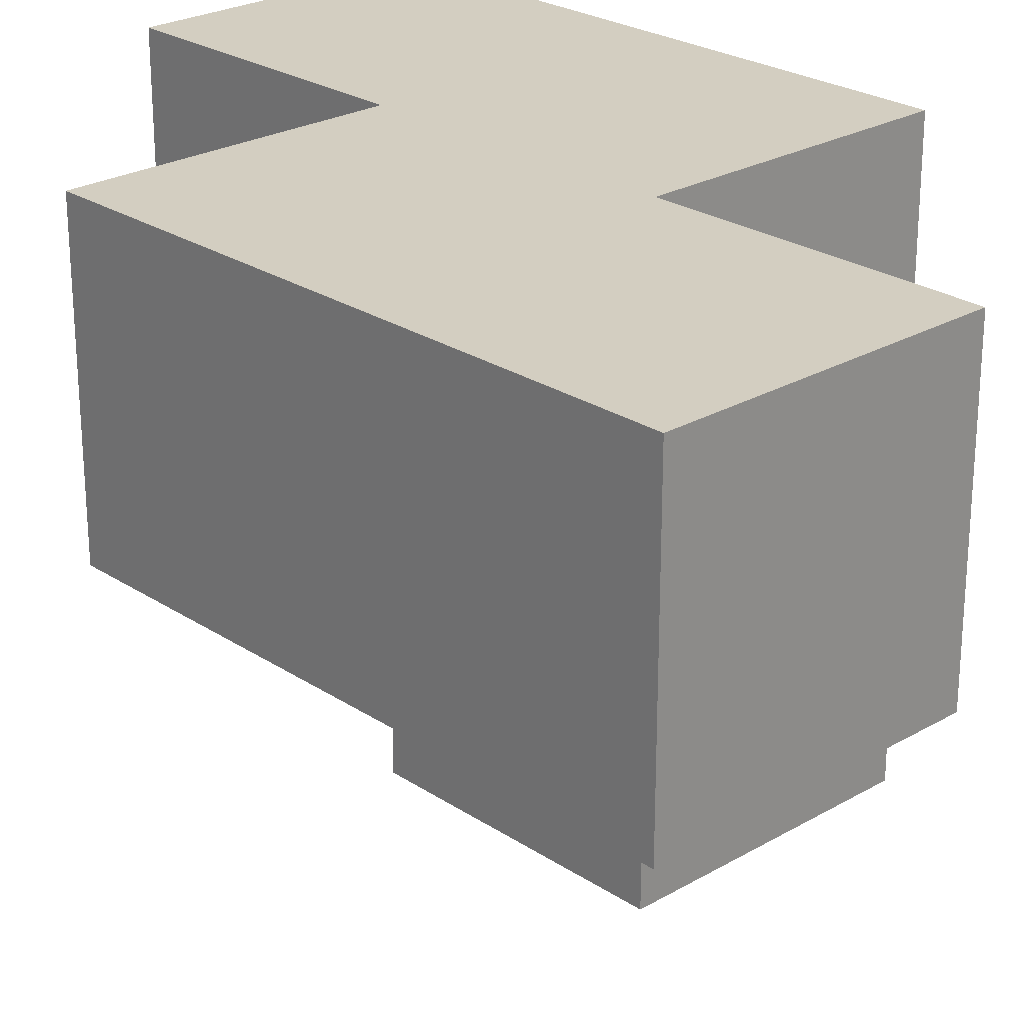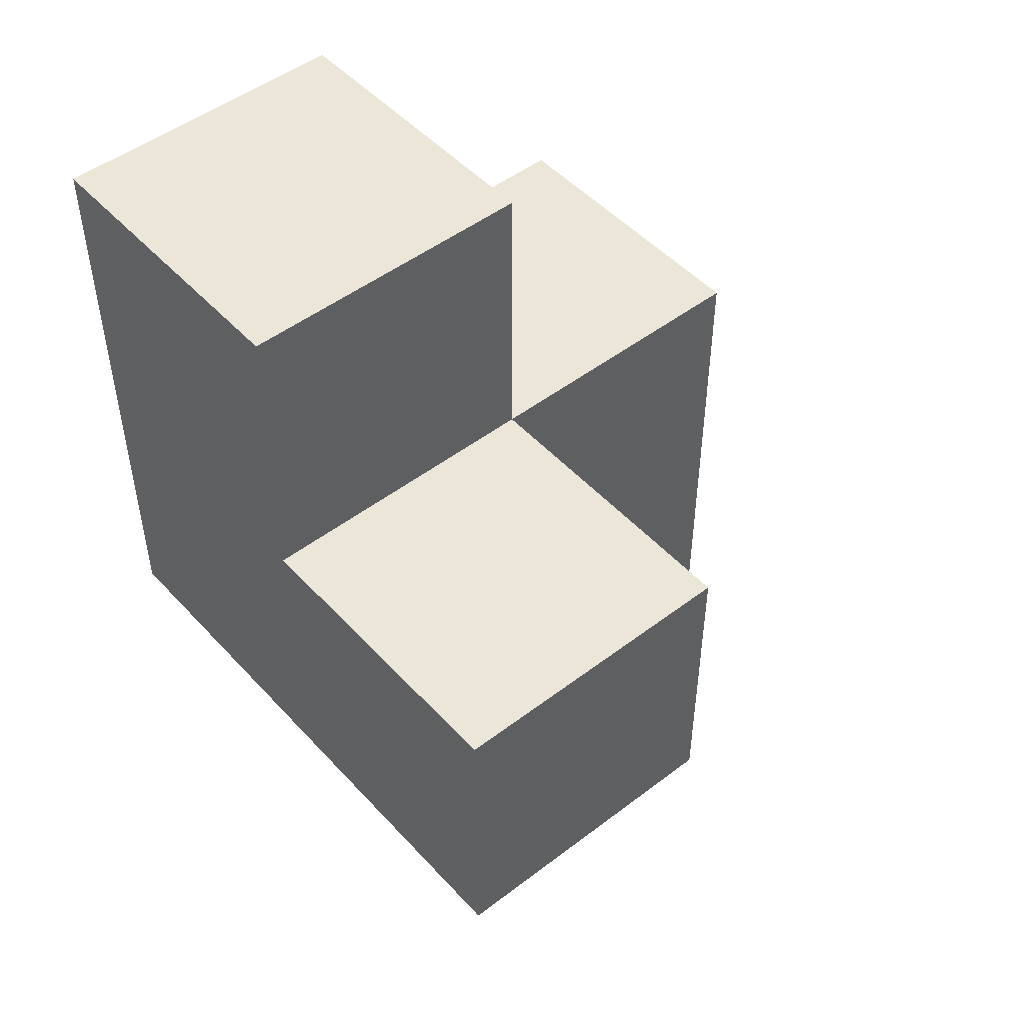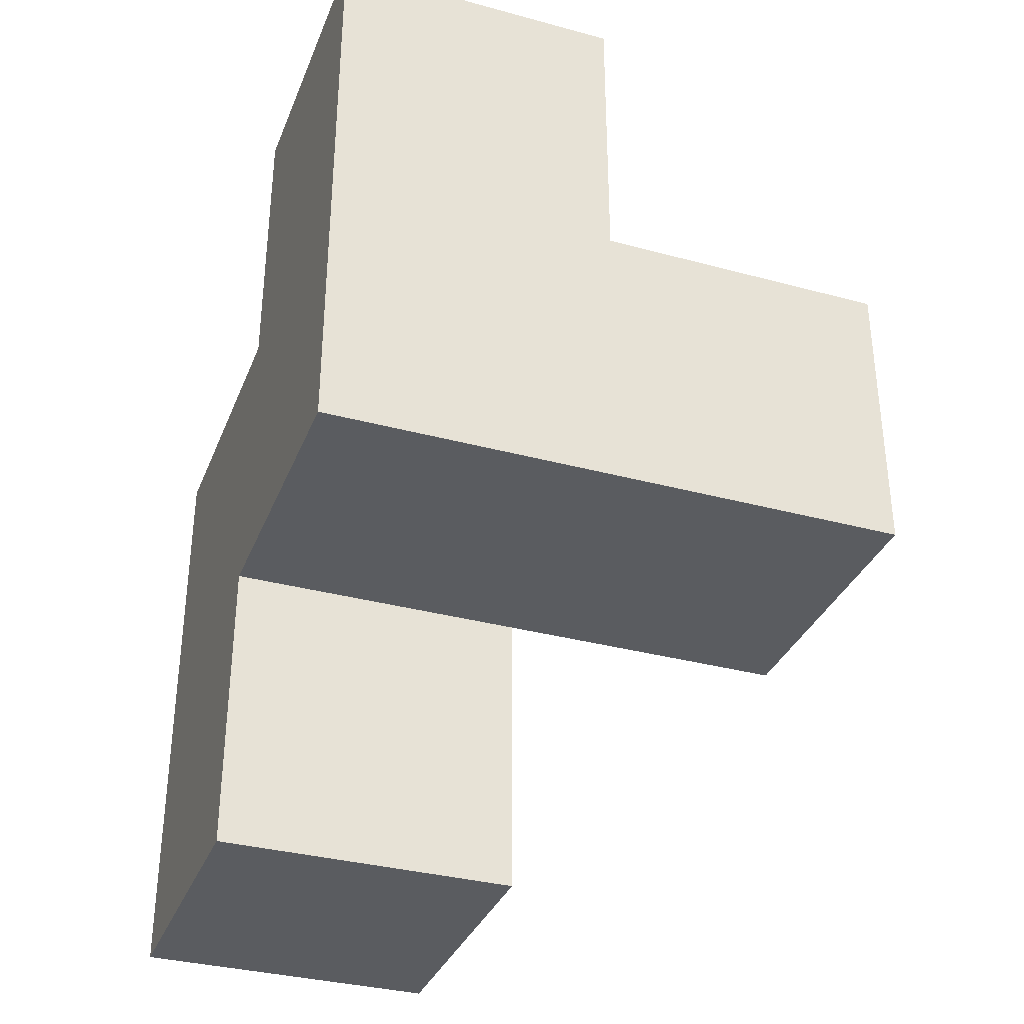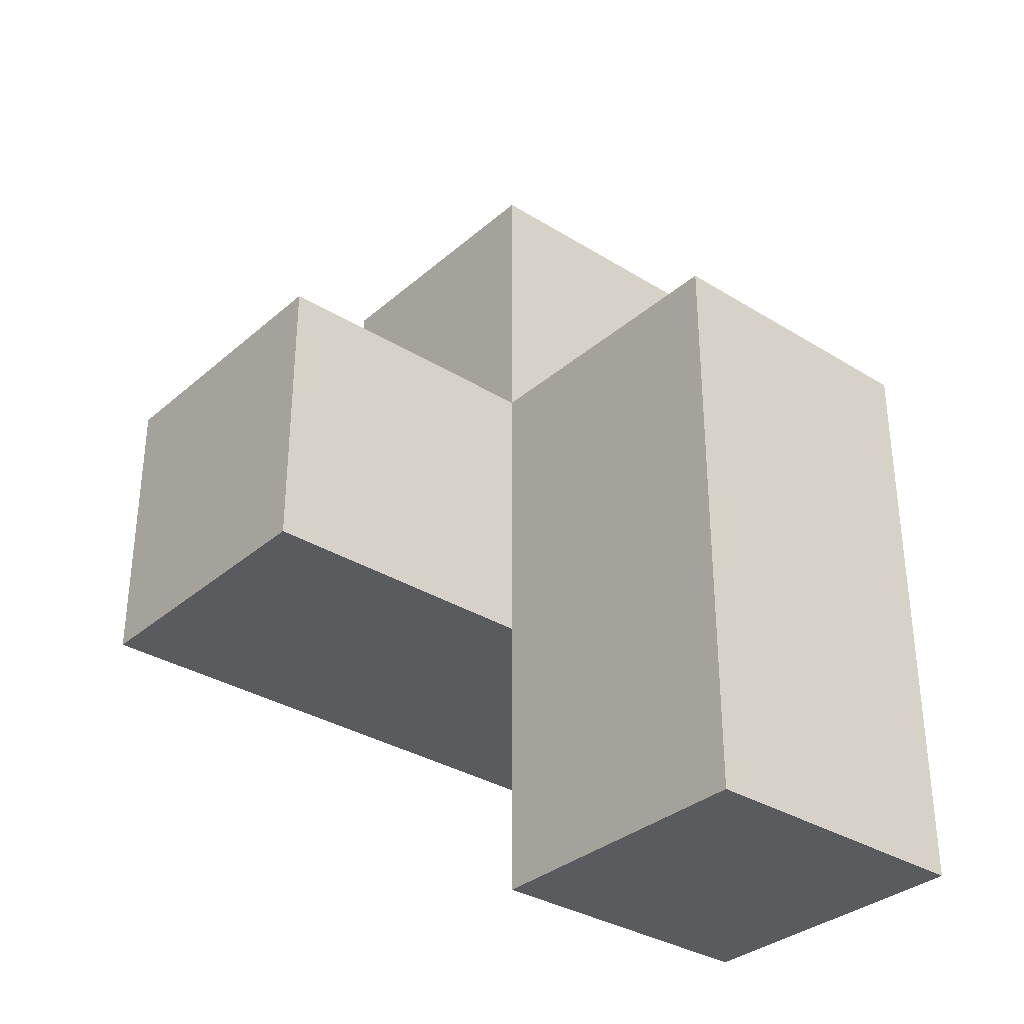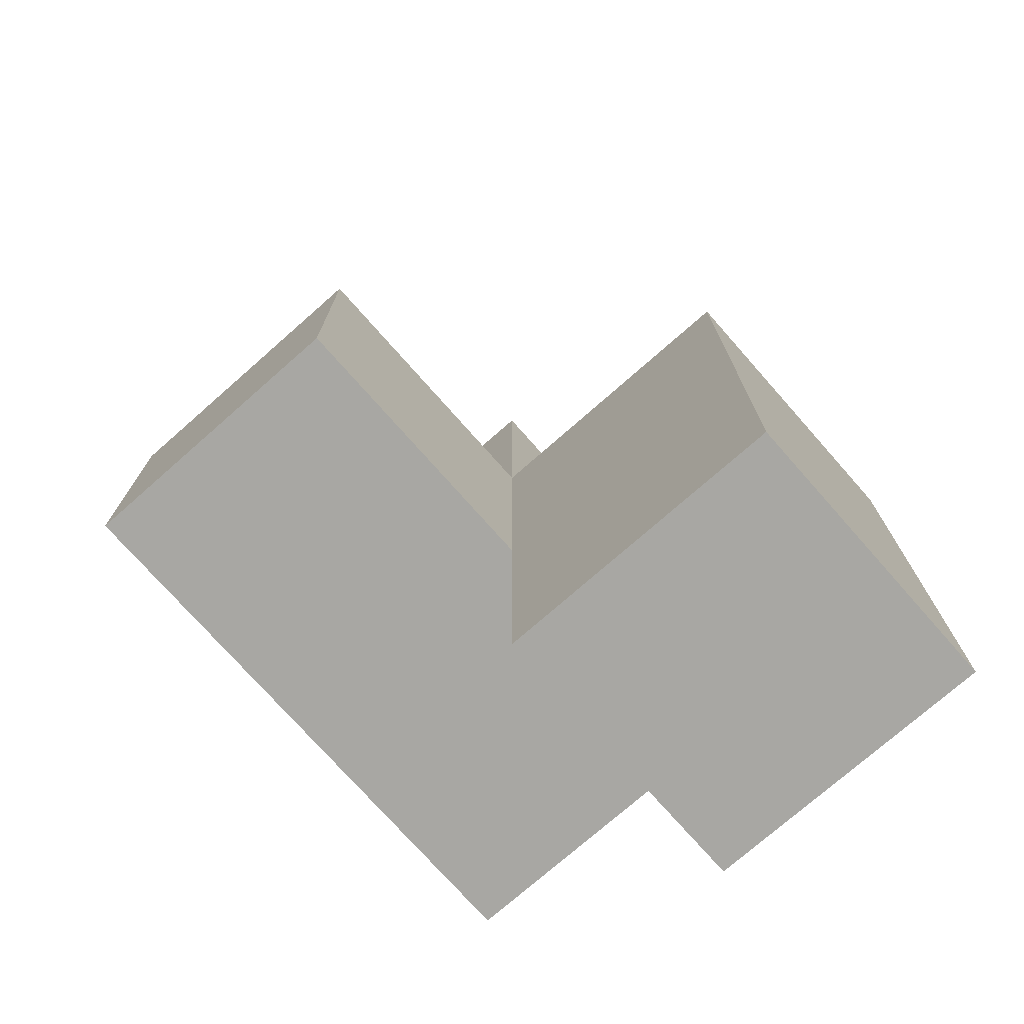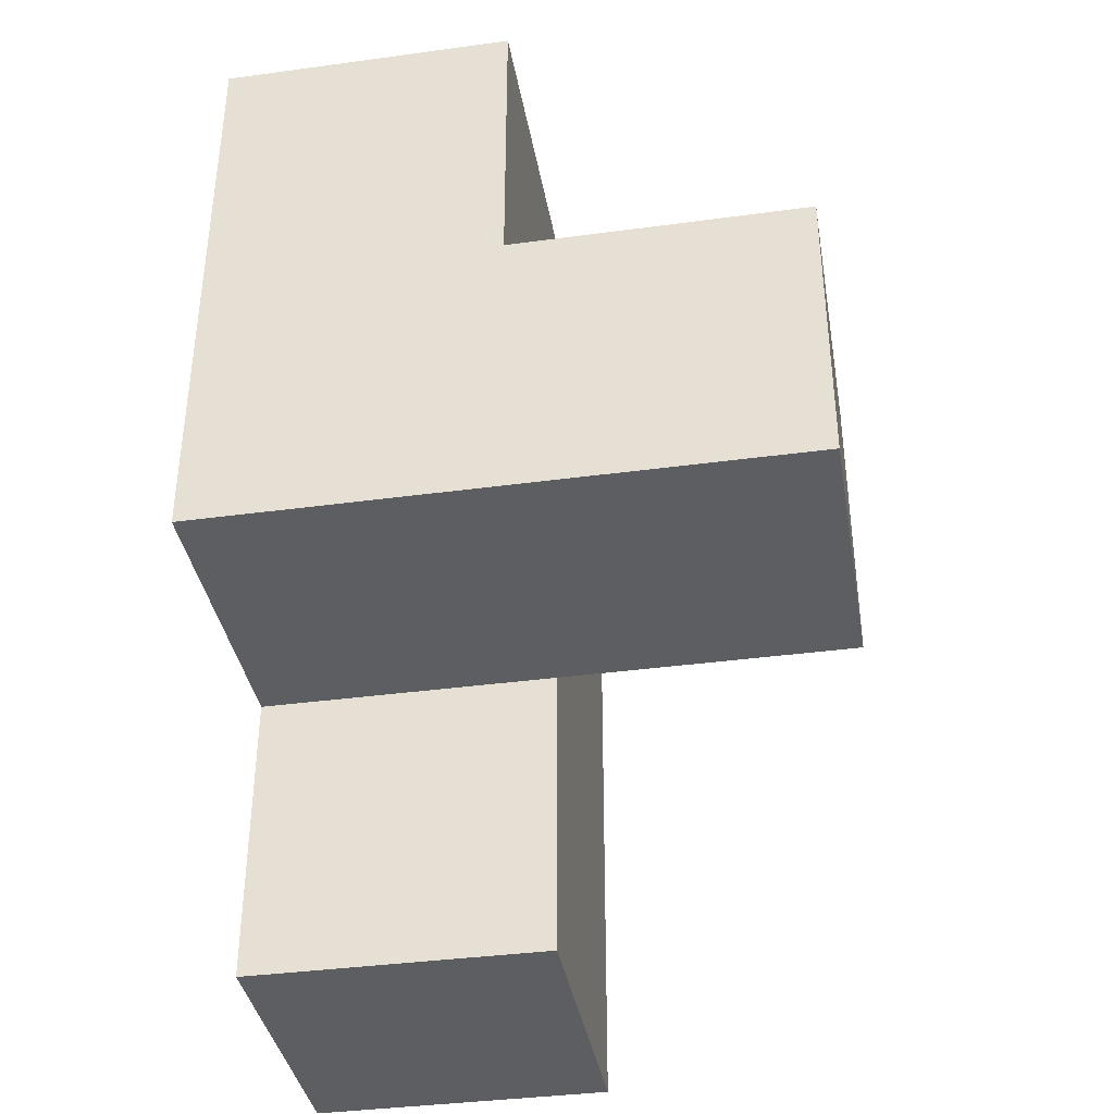
<metadata>
{"format":"obj","ext":"obj","renderer":"f3d","projection":"perspective","resolution":1024,"background":"white","views":[{"elev":25.0,"azim":-43.2,"up":"+Z"},{"elev":49.1,"azim":139.7,"up":"+Y"},{"elev":-34.3,"azim":70.0,"up":"+Y"},{"elev":-33.2,"azim":-130.4,"up":"+Y"},{"elev":-74.5,"azim":-138.6,"up":"+Y"},{"elev":-37.8,"azim":99.8,"up":"+Y"}]}
</metadata>
<code>
v 2.011 2.005 2.002
v 2.011 1.015 2.992
v 3.991 2.005 1.012
v 3.001 2.005 1.012
v 3.001 1.015 2.002
v 3.001 2.995 2.002
v 3.991 2.995 2.002
v 2.011 2.995 2.992
v 2.011 1.015 2.002
v 3.991 2.005 2.992
v 3.991 3.985 2.992
v 3.001 3.985 2.992
v 3.001 2.995 1.012
v 3.001 2.005 2.992
v 3.991 2.995 1.012
v 2.011 2.995 2.002
v 3.991 2.005 2.002
v 2.011 2.005 2.992
v 3.991 3.985 2.002
v 3.001 1.015 2.992
v 3.001 2.005 2.002
v 3.001 2.995 2.992
v 3.001 3.985 2.002
v 3.991 2.995 2.992
f 14 10 22
f 24 22 10
f 21 17 14
f 10 14 17
f 17 7 10
f 24 10 7
f 7 6 19
f 23 19 6
f 22 24 12
f 11 12 24
f 19 23 11
f 12 11 23
f 23 6 12
f 22 12 6
f 7 19 24
f 11 24 19
f 21 1 6
f 16 6 1
f 18 14 8
f 22 8 14
f 6 16 22
f 8 22 16
f 16 1 8
f 18 8 1
f 3 4 15
f 13 15 4
f 4 3 21
f 17 21 3
f 15 13 7
f 6 7 13
f 13 4 6
f 21 6 4
f 3 15 17
f 7 17 15
f 5 9 21
f 1 21 9
f 2 20 18
f 14 18 20
f 9 5 2
f 20 2 5
f 1 9 18
f 2 18 9
f 5 21 20
f 14 20 21

</code>
